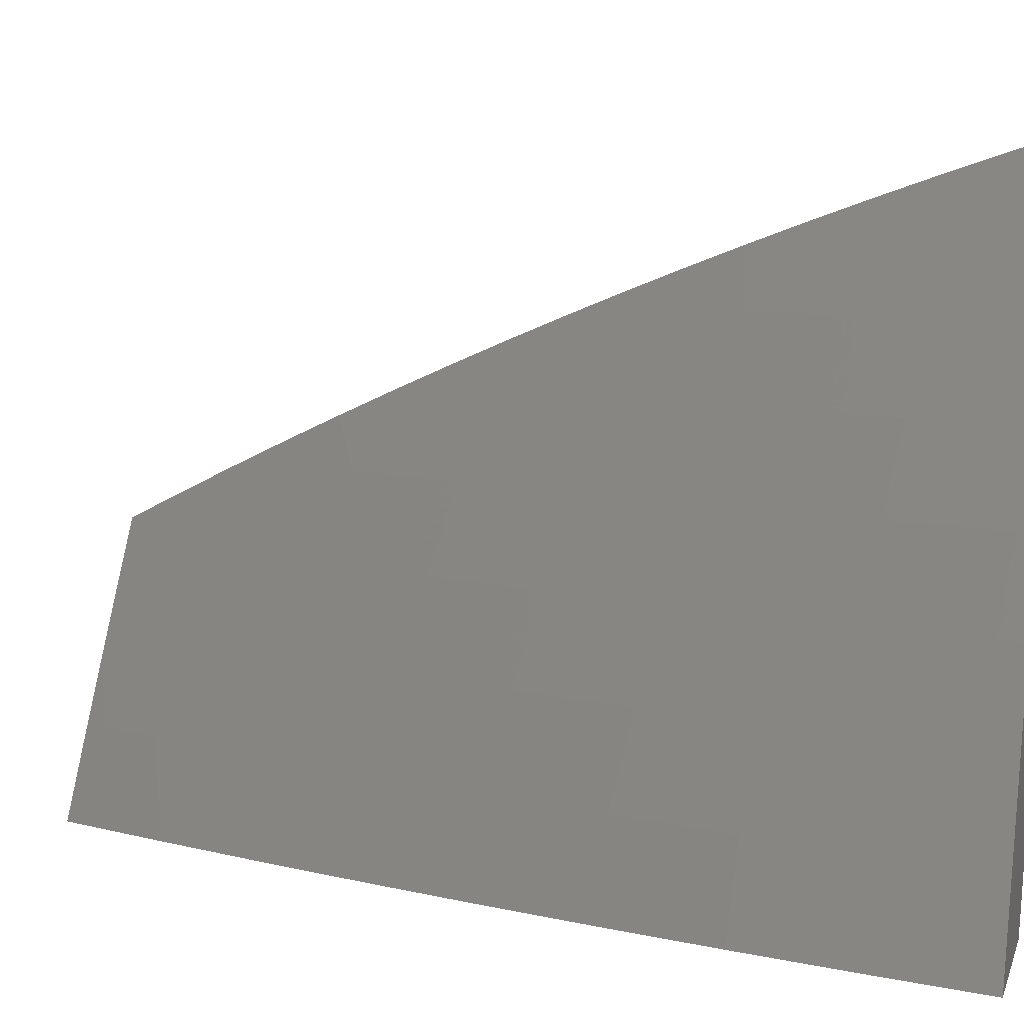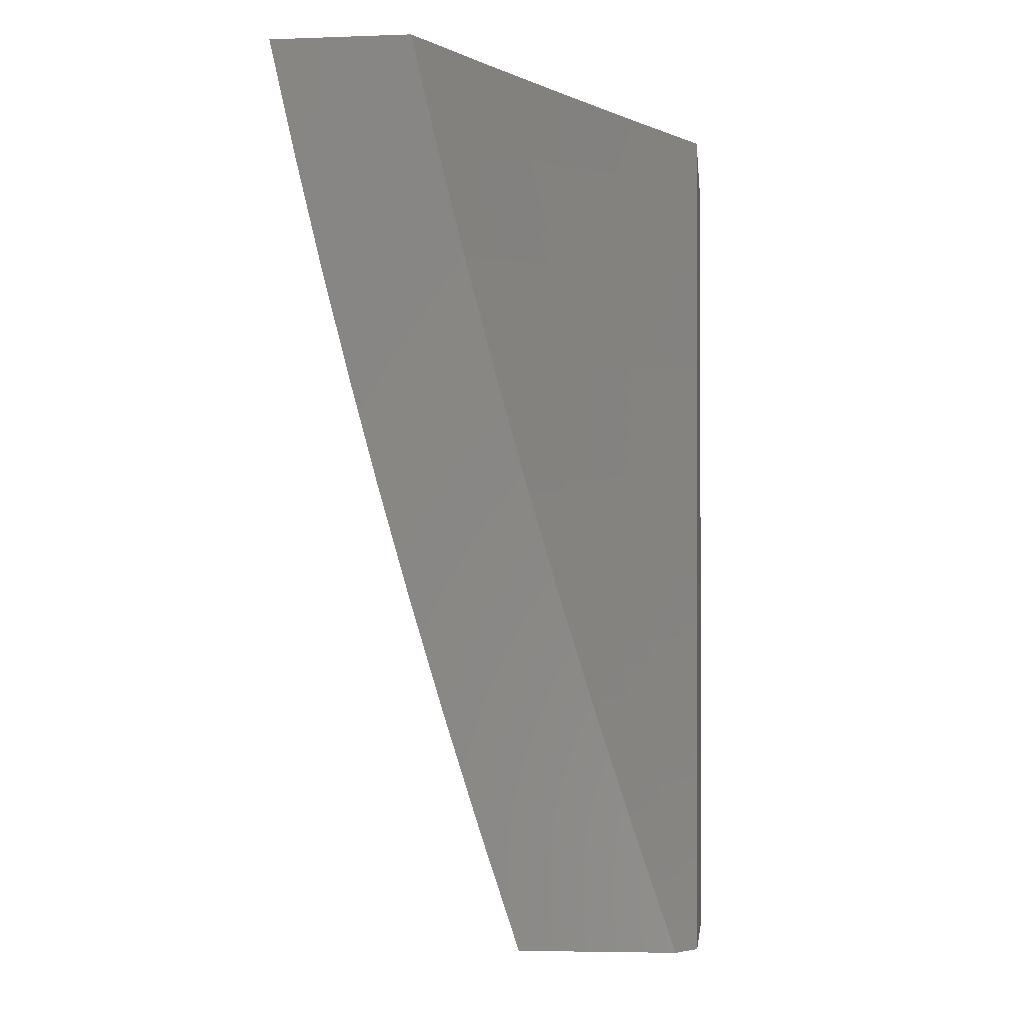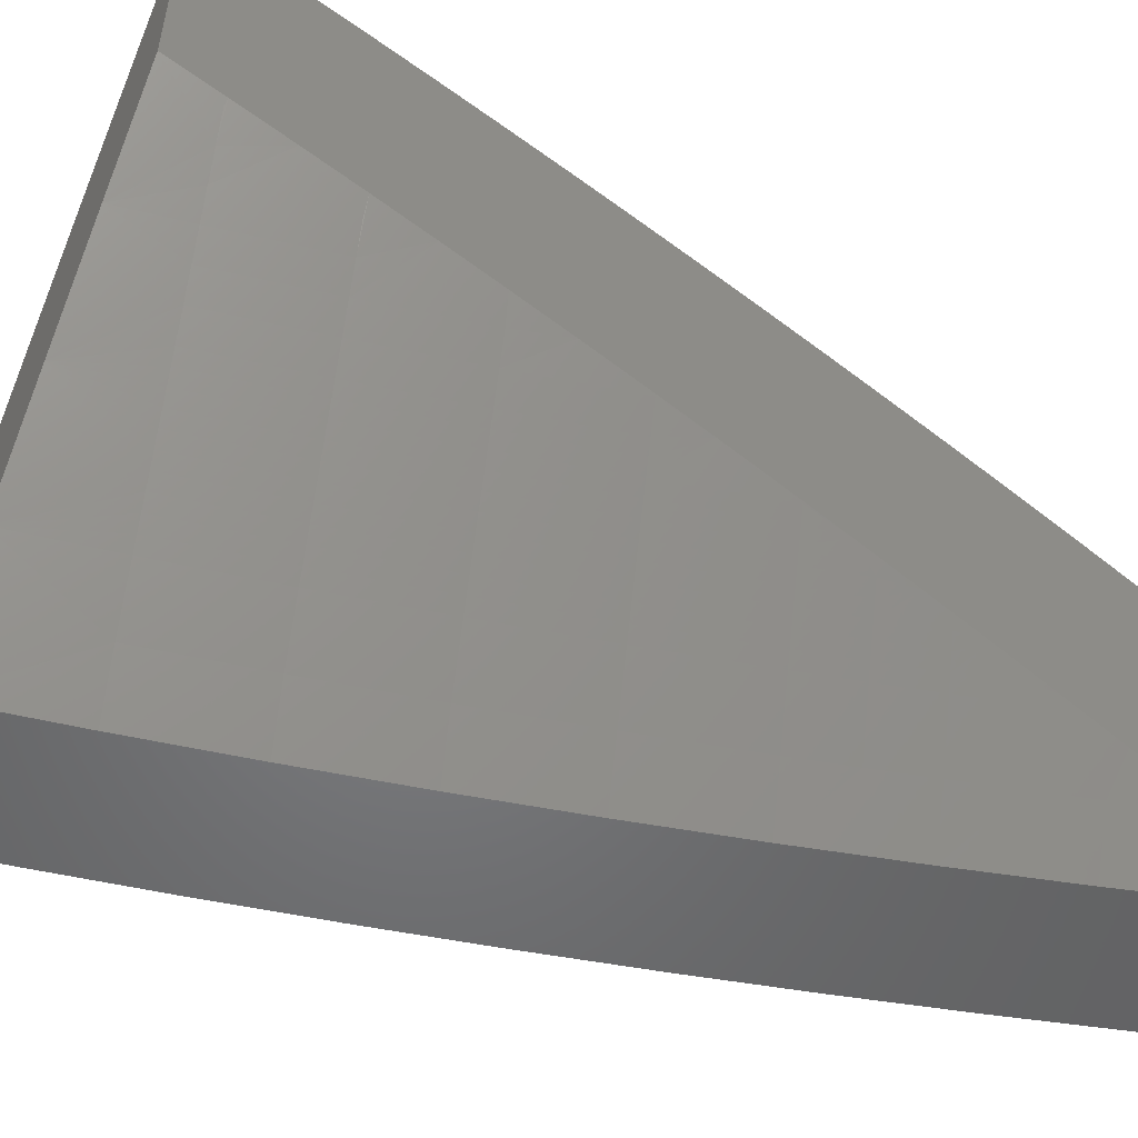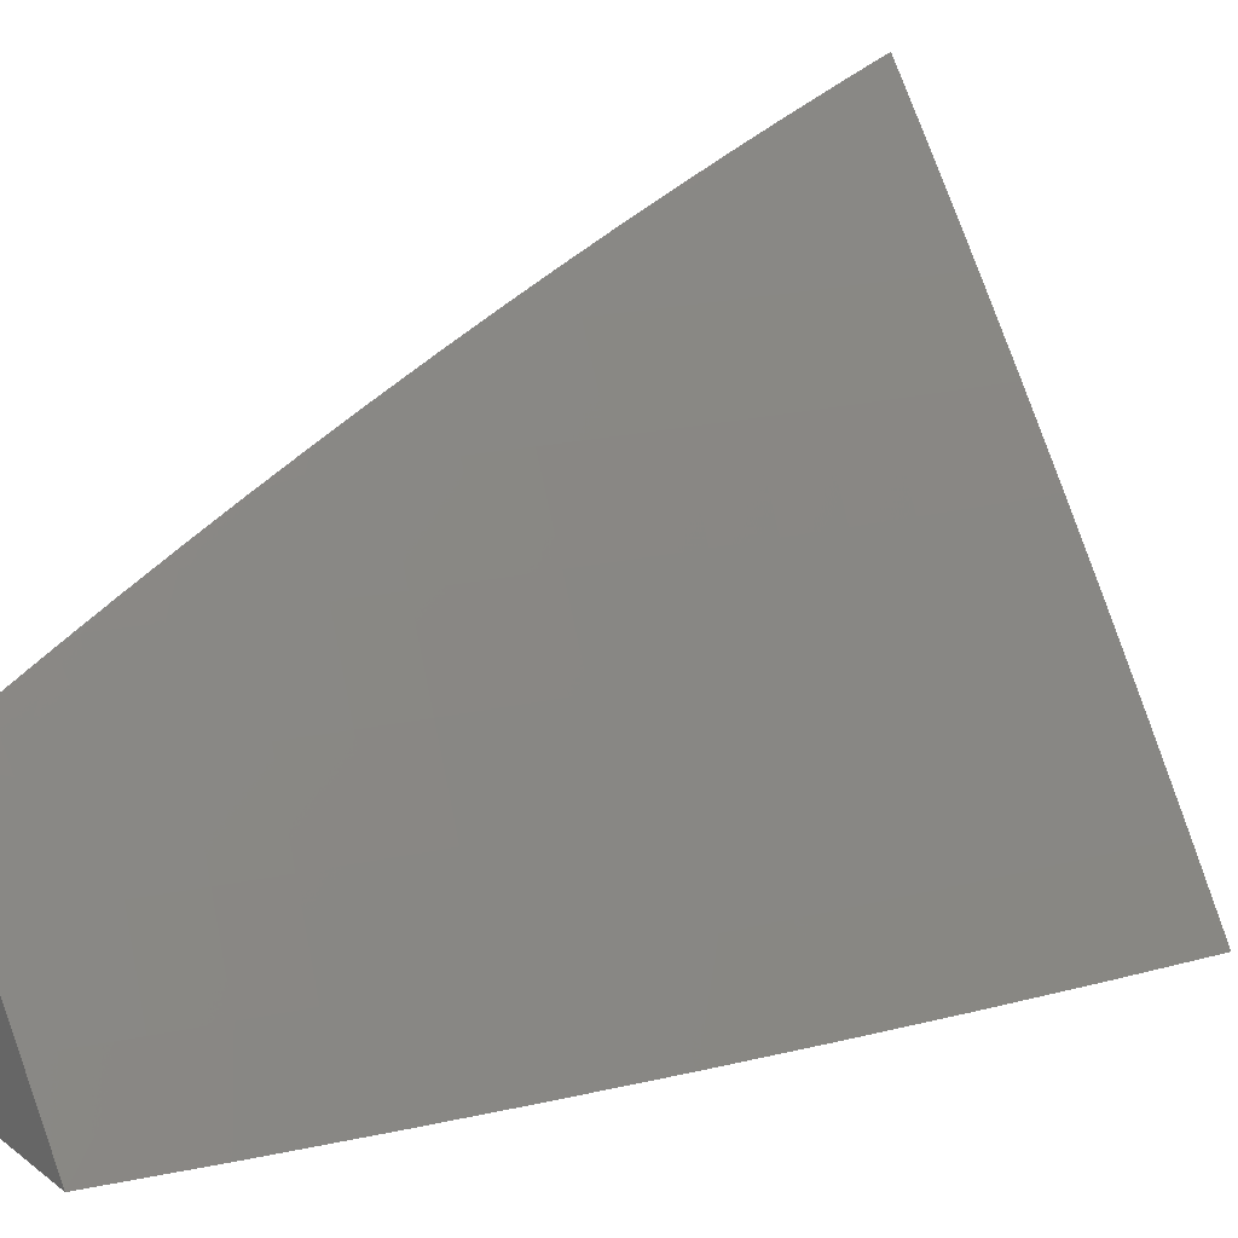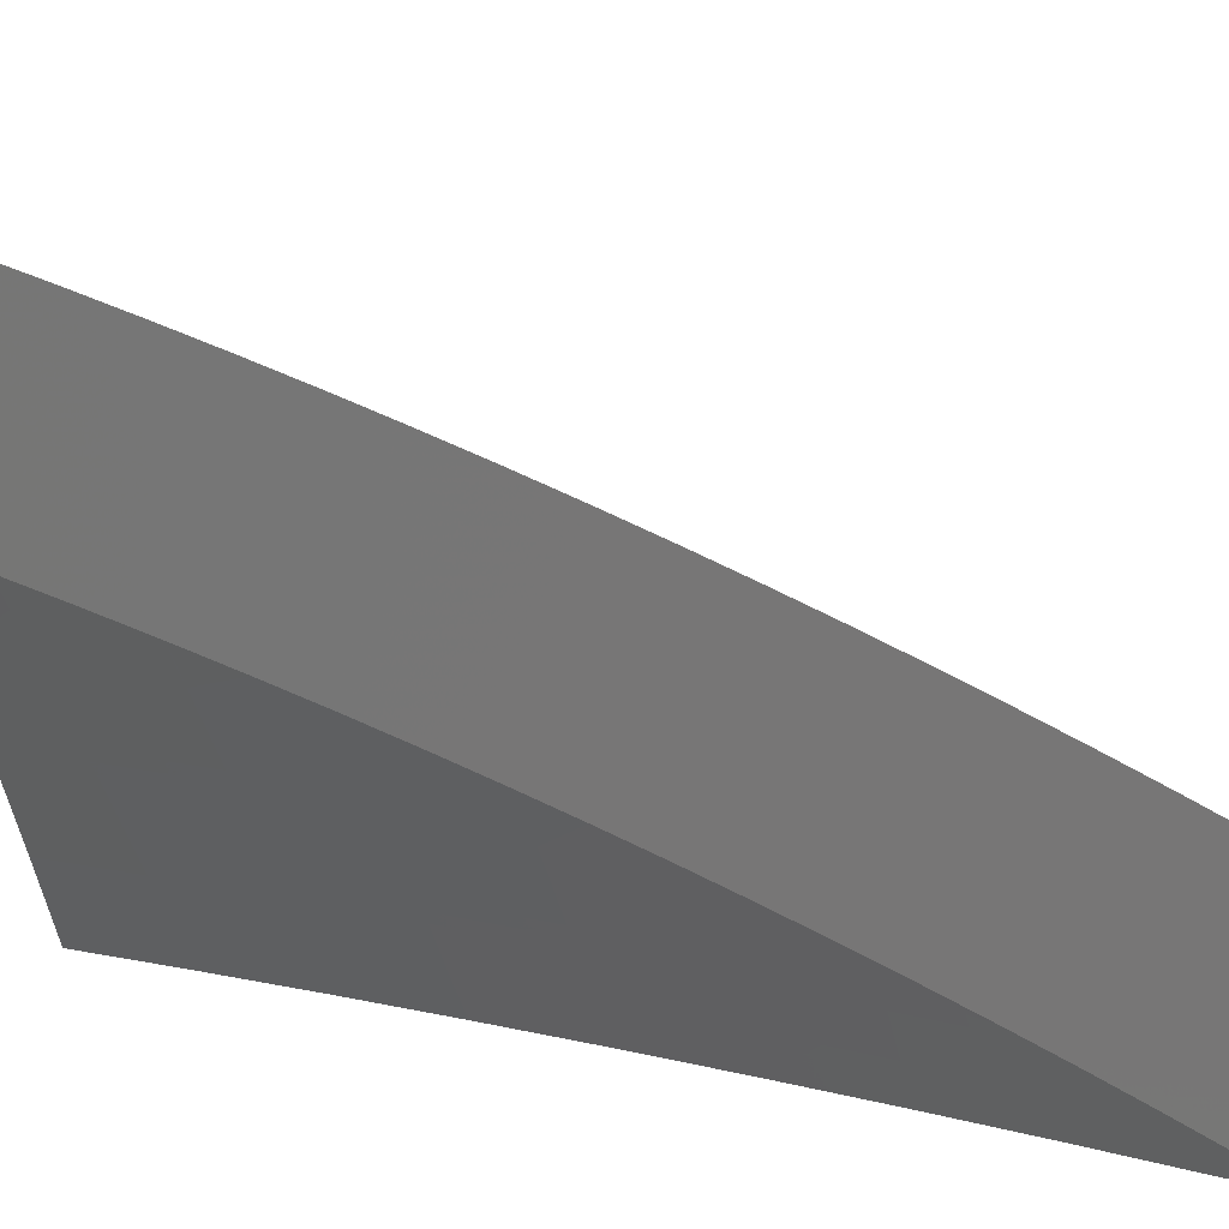
<metadata>
{"format":"stl","ext":"stl","renderer":"f3d","projection":"perspective","resolution":1024,"background":"white","views":[{"elev":9.5,"azim":105.5,"up":"+Z"},{"elev":-5.3,"azim":-173.8,"up":"+Y"},{"elev":-51.1,"azim":-118.0,"up":"+Z"},{"elev":20.8,"azim":51.5,"up":"+Z"},{"elev":19.7,"azim":-83.0,"up":"+Z"}]}
</metadata>
<code>
# stl→obj: 234 verts, 464 faces
v 9.229 -2.877 6
v 9.162 -2.908 6.092
v 9.187 -3 6
v 9.139 -2.973 6.092
v 9.141 -3 6.074
v 9.095 -3 6.148
v 9.087 -2.957 6.183
v 9.048 -3 6.222
v 9.034 -2.939 6.274
v 9 -3 6.295
v 9 -2.94 6.326
v 9 -2.879 6.357
v 9.056 -2.875 6.274
v 9.002 -2.857 6.364
v 9.023 -2.793 6.364
v 9 -2.818 6.387
v 9 -2.757 6.417
v 9.044 -2.729 6.364
v 9 -2.695 6.446
v 9.064 -2.664 6.364
v 9.009 -2.648 6.455
v 9.028 -2.584 6.455
v 9 -2.634 6.474
v 9 -2.571 6.502
v 9.047 -2.52 6.455
v 9 -2.509 6.529
v 9.066 -2.455 6.455
v 9.01 -2.44 6.544
v 9.027 -2.376 6.544
v 9 -2.383 6.581
v 9 -2.32 6.606
v 9.045 -2.313 6.544
v 9 -2.256 6.631
v 9.062 -2.249 6.544
v 9.004 -2.235 6.633
v 9.02 -2.171 6.633
v 9 -2.193 6.655
v 9 -2.129 6.678
v 9.036 -2.108 6.633
v 9 -2.064 6.7
v 9.051 -2.045 6.633
v 9 -2 6.722
v 9.061 -2 6.633
v 9.109 -2.058 6.544
v 9.122 -2 6.545
v 9.166 -2.071 6.455
v 9.181 -2.006 6.455
v 9.222 -2.083 6.364
v 9.237 -2.019 6.364
v 9.277 -2.096 6.274
v 9.292 -2.031 6.274
v 9.331 -2.108 6.183
v 9.347 -2.043 6.183
v 9.385 -2.12 6.092
v 9.4 -2.054 6.092
v 9.439 -2.127 6
v 9.468 -2 6
v 9.268 -2.753 6
v 9.204 -2.777 6.092
v 9.183 -2.842 6.092
v 9.131 -2.826 6.183
v 9.109 -2.891 6.183
v 9.077 -2.81 6.274
v 9.306 -2.629 6
v 9.244 -2.645 6.092
v 9.224 -2.711 6.092
v 9.172 -2.696 6.183
v 9.152 -2.761 6.183
v 9.118 -2.68 6.274
v 9.098 -2.745 6.274
v 9.264 -2.58 6.092
v 9.342 -2.504 6
v 9.283 -2.514 6.092
v 9.301 -2.448 6.092
v 9.248 -2.434 6.183
v 9.266 -2.369 6.183
v 9.212 -2.355 6.274
v 9.229 -2.29 6.274
v 9.174 -2.277 6.364
v 9.19 -2.212 6.364
v 9.134 -2.199 6.455
v 9.15 -2.135 6.455
v 9.094 -2.121 6.544
v 9.376 -2.379 6
v 9.319 -2.383 6.092
v 9.283 -2.304 6.183
v 9.245 -2.225 6.274
v 9.206 -2.148 6.364
v 9.336 -2.317 6.092
v 9.408 -2.253 6
v 9.353 -2.251 6.092
v 9.369 -2.186 6.092
v 9.316 -2.173 6.183
v 9.412 -2 6.092
v 9.356 -2 6.184
v 9.299 -2 6.275
v 9.241 -2 6.365
v 9.182 -2 6.455
v 9 -2.446 6.556
v 9.192 -2.63 6.183
v 9.211 -2.565 6.183
v 9.23 -2.5 6.183
v 9.138 -2.615 6.274
v 9.157 -2.55 6.274
v 9.176 -2.485 6.274
v 9.194 -2.42 6.274
v 9.084 -2.6 6.364
v 9.103 -2.535 6.364
v 9.121 -2.47 6.364
v 9.139 -2.406 6.364
v 9.157 -2.341 6.364
v 9.084 -2.391 6.455
v 9.101 -2.327 6.455
v 9.118 -2.263 6.455
v 9.3 -2.239 6.183
v 9.261 -2.161 6.274
v 9.078 -2.185 6.544
v 9.233 -2 6.121
v 9.307 -2 6
v 9.243 -2.118 6.061
v 9.278 -2.127 6
v 9.212 -2.243 6.061
v 9.247 -2.253 6
v 9.179 -2.369 6.061
v 9.214 -2.379 6
v 9.144 -2.494 6.061
v 9.179 -2.504 6
v 9.142 -2.629 6
v 9.104 -2.753 6
v 9.088 -2.682 6.061
v 9.108 -2.619 6.061
v 9.109 -2.485 6.121
v 9.144 -2.359 6.121
v 9.177 -2.234 6.121
v 9.207 -2.11 6.121
v 9.198 -2.108 6.136
v 9.189 -2.105 6.151
v 9.159 -2.23 6.151
v 9.15 -2.228 6.166
v 9.117 -2.353 6.166
v 9.108 -2.35 6.181
v 9.073 -2.475 6.181
v 9.064 -2.472 6.196
v 9.037 -2.599 6.181
v 9.028 -2.597 6.196
v 9.018 -2.661 6.181
v 9.009 -2.659 6.196
v 9 -2.696 6.192
v 9 -2.634 6.222
v 9.064 -2.877 6
v 9.049 -2.807 6.061
v 9.069 -2.745 6.061
v 9.034 -2.734 6.121
v 9.053 -2.672 6.121
v 9.025 -2.732 6.136
v 9.045 -2.669 6.136
v 9.016 -2.729 6.151
v 9.036 -2.667 6.151
v 9.007 -2.726 6.166
v 9.027 -2.664 6.166
v 9.022 -3 6
v 9.007 -2.933 6.061
v 9.028 -2.87 6.061
v 9 -2.819 6.131
v 9.014 -2.797 6.121
v 9.005 -2.794 6.136
v 9 -3 6.035
v 9 -2.94 6.068
v 9 -2.879 6.1
v 9 -2.758 6.162
v 9 -2.572 6.251
v 9.001 -2.589 6.241
v 9.01 -2.591 6.226
v 9.019 -2.594 6.211
v 9.047 -2.468 6.226
v 9.055 -2.47 6.211
v 9.09 -2.346 6.211
v 9.099 -2.348 6.196
v 9.132 -2.224 6.196
v 9.141 -2.226 6.181
v 9.171 -2.101 6.181
v 9.18 -2.103 6.166
v 9 -2.51 6.279
v 9.037 -2.465 6.241
v 9 -2.447 6.307
v 9.001 -2.455 6.301
v 9.019 -2.46 6.271
v 9.028 -2.463 6.256
v 9.063 -2.339 6.256
v 9.072 -2.341 6.241
v 9.104 -2.217 6.241
v 9.114 -2.219 6.226
v 9.144 -2.095 6.226
v 9.153 -2.097 6.211
v 9.157 -2 6.242
v 9.162 -2.099 6.196
v 9 -2.384 6.333
v 9.036 -2.332 6.301
v 9.054 -2.336 6.271
v 9.086 -2.213 6.271
v 9.095 -2.215 6.256
v 9.126 -2.091 6.256
v 9.135 -2.093 6.241
v 9.017 -2.327 6.331
v 9 -2.321 6.36
v 9 -2.257 6.385
v 9 -2.193 6.41
v 9.031 -2.199 6.361
v 9.049 -2.204 6.331
v 9.068 -2.208 6.301
v 9.012 -2.195 6.391
v 9 -2.129 6.434
v 9.043 -2.072 6.391
v 9.024 -2.068 6.42
v 9.079 -2 6.361
v 9 -2 6.48
v 9.005 -2.063 6.45
v 9 -2.065 6.457
v 9.098 -2.085 6.301
v 9.08 -2.08 6.331
v 9.061 -2.076 6.361
v 9.168 -2.232 6.136
v 9.135 -2.357 6.136
v 9.1 -2.482 6.136
v 9.072 -2.609 6.121
v 9.123 -2.221 6.211
v 9.117 -2.089 6.271
v 9.126 -2.355 6.151
v 9.082 -2.477 6.166
v 9.046 -2.602 6.166
v 9.081 -2.343 6.226
v 9.091 -2.48 6.151
v 9.064 -2.607 6.136
v 9.055 -2.604 6.151
f 1 2 3
f 3 2 4
f 3 4 5
f 5 4 6
f 6 4 7
f 6 7 8
f 8 7 9
f 8 9 10
f 10 9 11
f 11 9 12
f 12 9 13
f 12 13 14
f 14 13 15
f 14 15 16
f 16 15 17
f 17 15 18
f 17 18 19
f 19 18 20
f 19 20 21
f 21 20 22
f 21 22 23
f 23 22 24
f 24 22 25
f 24 25 26
f 26 25 27
f 26 27 28
f 28 27 29
f 28 29 30
f 30 29 31
f 31 29 32
f 31 32 33
f 33 32 34
f 33 34 35
f 35 34 36
f 35 36 37
f 37 36 38
f 38 36 39
f 38 39 40
f 40 39 41
f 40 41 42
f 42 41 43
f 43 41 44
f 43 44 45
f 45 44 46
f 45 46 47
f 47 46 48
f 47 48 49
f 49 48 50
f 49 50 51
f 51 50 52
f 51 52 53
f 53 52 54
f 53 54 55
f 55 54 56
f 55 56 57
f 58 59 1
f 1 59 60
f 1 60 2
f 2 60 61
f 2 61 62
f 62 61 63
f 62 63 13
f 13 63 15
f 64 65 58
f 58 65 66
f 58 66 59
f 59 66 67
f 59 67 68
f 68 67 69
f 68 69 70
f 70 69 20
f 70 20 18
f 65 64 71
f 71 64 72
f 71 72 73
f 73 72 74
f 73 74 75
f 75 74 76
f 75 76 77
f 77 76 78
f 77 78 79
f 79 78 80
f 79 80 81
f 81 80 82
f 81 82 83
f 83 82 44
f 83 44 41
f 72 84 74
f 74 84 85
f 74 85 76
f 76 85 86
f 76 86 78
f 78 86 87
f 78 87 80
f 80 87 88
f 80 88 82
f 82 88 46
f 82 46 44
f 85 84 89
f 89 84 90
f 89 90 91
f 91 90 92
f 91 92 93
f 93 92 52
f 93 52 50
f 90 56 92
f 92 56 54
f 92 54 52
f 57 94 55
f 55 94 95
f 55 95 53
f 53 95 96
f 53 96 51
f 51 96 97
f 51 97 49
f 49 97 98
f 49 98 47
f 47 98 45
f 37 33 35
f 30 99 28
f 28 99 26
f 23 19 21
f 16 12 14
f 13 9 7
f 2 62 4
f 4 62 7
f 62 13 7
f 59 68 60
f 60 68 61
f 18 15 63
f 68 70 61
f 61 70 63
f 70 18 63
f 67 66 100
f 100 66 65
f 100 65 101
f 101 65 71
f 101 71 102
f 102 71 73
f 102 73 75
f 69 67 103
f 103 67 100
f 103 100 104
f 104 100 101
f 104 101 105
f 105 101 102
f 105 102 106
f 106 102 75
f 106 75 77
f 20 69 107
f 107 69 103
f 107 103 108
f 108 103 104
f 108 104 109
f 109 104 105
f 109 105 110
f 110 105 106
f 110 106 111
f 111 106 77
f 111 77 79
f 108 25 107
f 107 25 22
f 107 22 20
f 25 108 27
f 27 108 109
f 27 109 112
f 112 109 110
f 112 110 113
f 113 110 111
f 113 111 114
f 114 111 79
f 114 79 81
f 32 29 112
f 112 29 27
f 32 112 113
f 85 89 86
f 86 89 115
f 86 115 87
f 87 115 116
f 87 116 88
f 88 116 48
f 88 48 46
f 32 113 34
f 34 113 114
f 34 114 117
f 117 114 81
f 117 81 83
f 36 34 117
f 91 93 115
f 115 93 116
f 48 116 50
f 50 116 93
f 36 117 39
f 39 117 83
f 39 83 41
f 89 91 115
f 118 119 120
f 120 119 121
f 120 121 122
f 122 121 123
f 122 123 124
f 124 123 125
f 124 125 126
f 126 125 127
f 126 127 128
f 129 130 128
f 128 130 131
f 128 131 126
f 126 131 132
f 126 132 124
f 124 132 133
f 124 133 122
f 122 133 134
f 122 134 120
f 120 134 135
f 120 135 118
f 118 135 136
f 118 136 137
f 137 136 138
f 137 138 139
f 139 138 140
f 139 140 141
f 141 140 142
f 141 142 143
f 143 142 144
f 143 144 145
f 145 144 146
f 145 146 147
f 147 146 148
f 147 148 149
f 150 151 129
f 129 151 152
f 129 152 130
f 130 152 153
f 130 153 154
f 154 153 155
f 154 155 156
f 156 155 157
f 156 157 158
f 158 157 159
f 158 159 160
f 160 159 148
f 160 148 146
f 161 162 150
f 150 162 163
f 150 163 151
f 151 163 164
f 151 164 165
f 165 164 166
f 165 166 153
f 153 166 155
f 161 167 162
f 162 167 168
f 162 168 169
f 162 169 163
f 163 169 164
f 164 170 166
f 166 170 155
f 148 159 170
f 170 159 157
f 170 157 155
f 171 172 149
f 149 172 173
f 149 173 174
f 174 173 175
f 174 175 176
f 176 175 177
f 176 177 178
f 178 177 179
f 178 179 180
f 180 179 181
f 180 181 182
f 182 181 118
f 182 118 137
f 171 183 172
f 172 183 184
f 172 184 173
f 173 184 175
f 185 186 183
f 183 186 187
f 183 187 188
f 188 187 189
f 188 189 190
f 190 189 191
f 190 191 192
f 192 191 193
f 192 193 194
f 194 193 195
f 194 195 196
f 196 195 181
f 196 181 179
f 185 197 186
f 186 197 198
f 186 198 199
f 199 198 200
f 199 200 201
f 201 200 202
f 201 202 203
f 203 202 195
f 203 195 193
f 198 197 204
f 204 197 205
f 204 205 206
f 207 208 206
f 206 208 209
f 206 209 204
f 204 209 210
f 204 210 198
f 198 210 200
f 208 207 211
f 211 207 212
f 211 212 213
f 213 212 214
f 213 214 215
f 215 214 216
f 216 214 217
f 216 217 218
f 218 217 214
f 218 214 212
f 195 219 215
f 215 219 220
f 215 220 221
f 221 220 208
f 221 208 211
f 195 118 181
f 136 135 222
f 222 135 134
f 222 134 223
f 223 134 133
f 223 133 224
f 224 133 132
f 224 132 225
f 225 132 131
f 225 131 130
f 180 182 139
f 139 182 137
f 194 196 226
f 226 196 179
f 226 179 177
f 201 203 191
f 191 203 193
f 219 195 227
f 227 195 202
f 227 202 200
f 200 210 227
f 227 210 219
f 213 215 221
f 210 209 219
f 219 209 220
f 211 213 221
f 209 208 220
f 136 222 138
f 138 222 228
f 138 228 140
f 140 228 229
f 140 229 142
f 142 229 230
f 142 230 144
f 144 230 160
f 144 160 146
f 228 222 223
f 178 180 141
f 141 180 139
f 194 226 192
f 192 226 231
f 192 231 190
f 190 231 184
f 190 184 188
f 188 184 183
f 231 226 177
f 199 201 189
f 189 201 191
f 228 223 232
f 232 223 224
f 232 224 233
f 233 224 225
f 233 225 154
f 154 225 130
f 176 178 143
f 143 178 141
f 184 231 175
f 175 231 177
f 186 199 187
f 187 199 189
f 228 232 229
f 229 232 234
f 229 234 230
f 230 234 158
f 230 158 160
f 234 232 233
f 174 176 145
f 145 176 143
f 154 156 233
f 233 156 234
f 156 158 234
f 149 174 147
f 147 174 145
f 165 153 152
f 151 165 152
f 42 43 216
f 216 43 45
f 216 45 215
f 215 45 98
f 215 98 195
f 195 98 97
f 195 97 96
f 195 96 118
f 118 96 95
f 118 95 119
f 119 95 94
f 119 94 57
f 57 56 119
f 119 56 90
f 119 90 121
f 121 90 84
f 121 84 123
f 123 84 72
f 123 72 125
f 125 72 64
f 125 64 127
f 127 64 58
f 127 58 128
f 128 58 1
f 128 1 129
f 129 1 3
f 129 3 150
f 150 3 161
f 3 5 161
f 161 5 6
f 161 6 167
f 167 6 8
f 167 8 10
f 11 164 10
f 10 164 169
f 10 169 168
f 164 11 170
f 170 11 12
f 170 12 148
f 148 12 16
f 148 16 149
f 149 16 17
f 149 17 171
f 171 17 19
f 171 19 183
f 183 19 23
f 183 23 185
f 185 23 24
f 185 24 197
f 197 24 26
f 197 26 205
f 205 26 99
f 205 99 206
f 206 99 30
f 206 30 207
f 207 30 31
f 207 31 212
f 212 31 33
f 212 33 218
f 218 33 37
f 218 37 216
f 216 37 38
f 216 38 40
f 40 42 216
f 168 167 10

</code>
